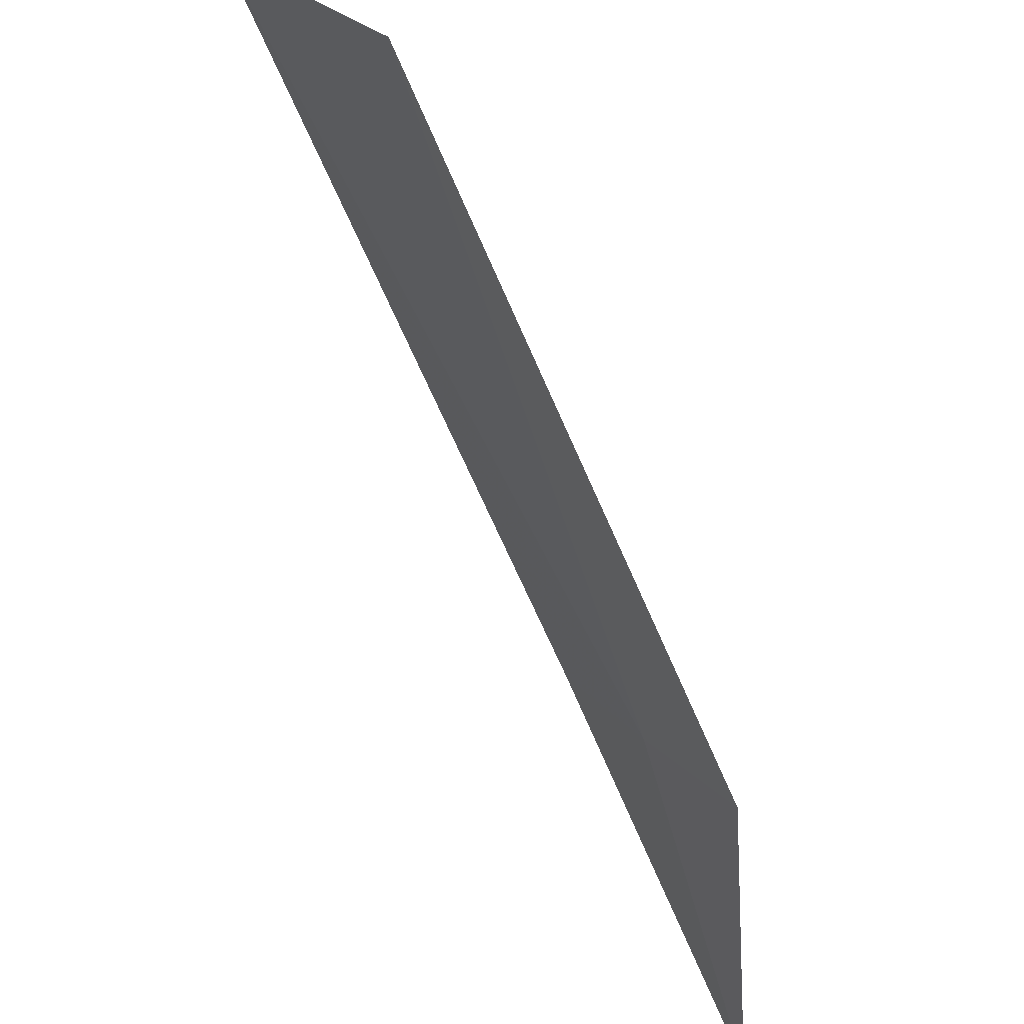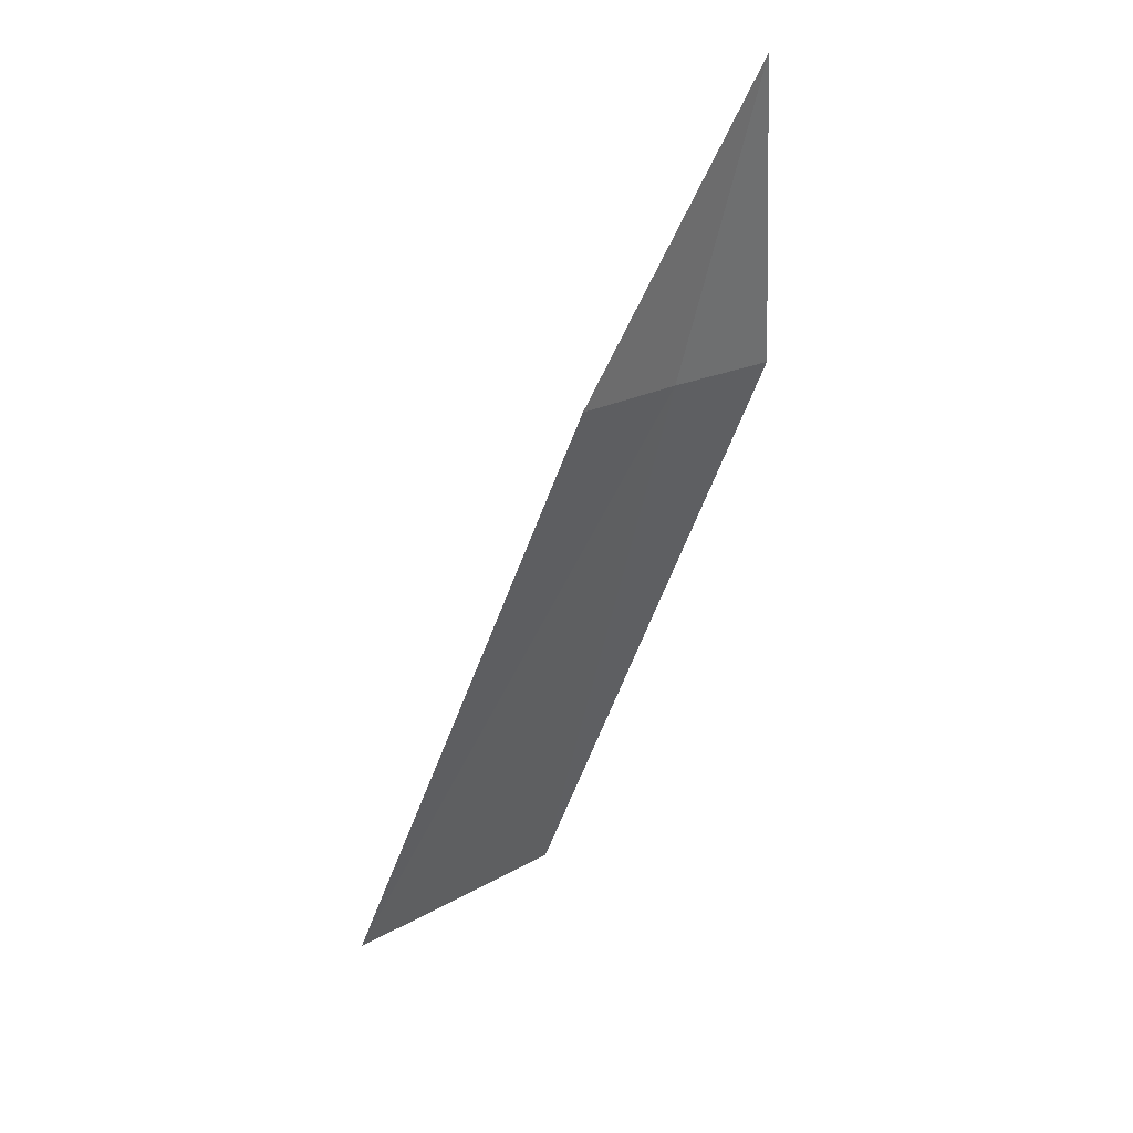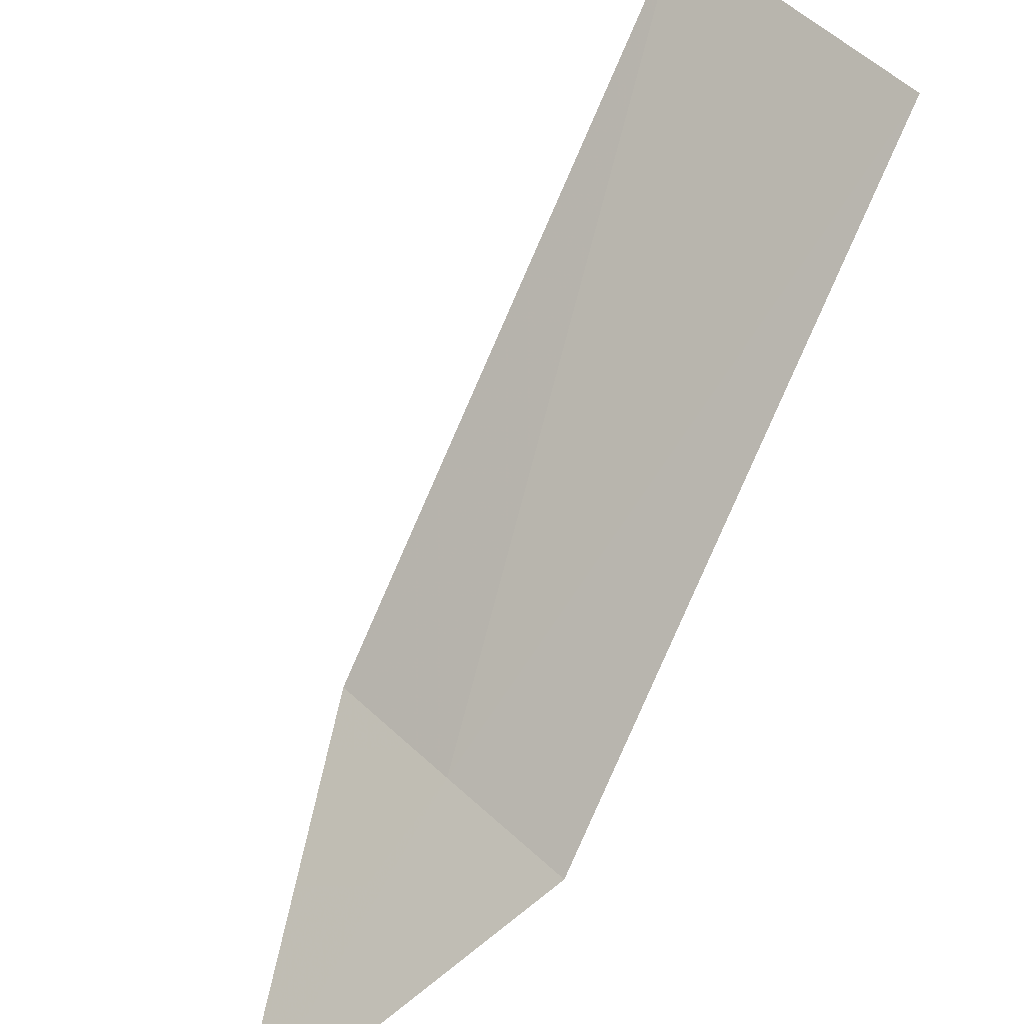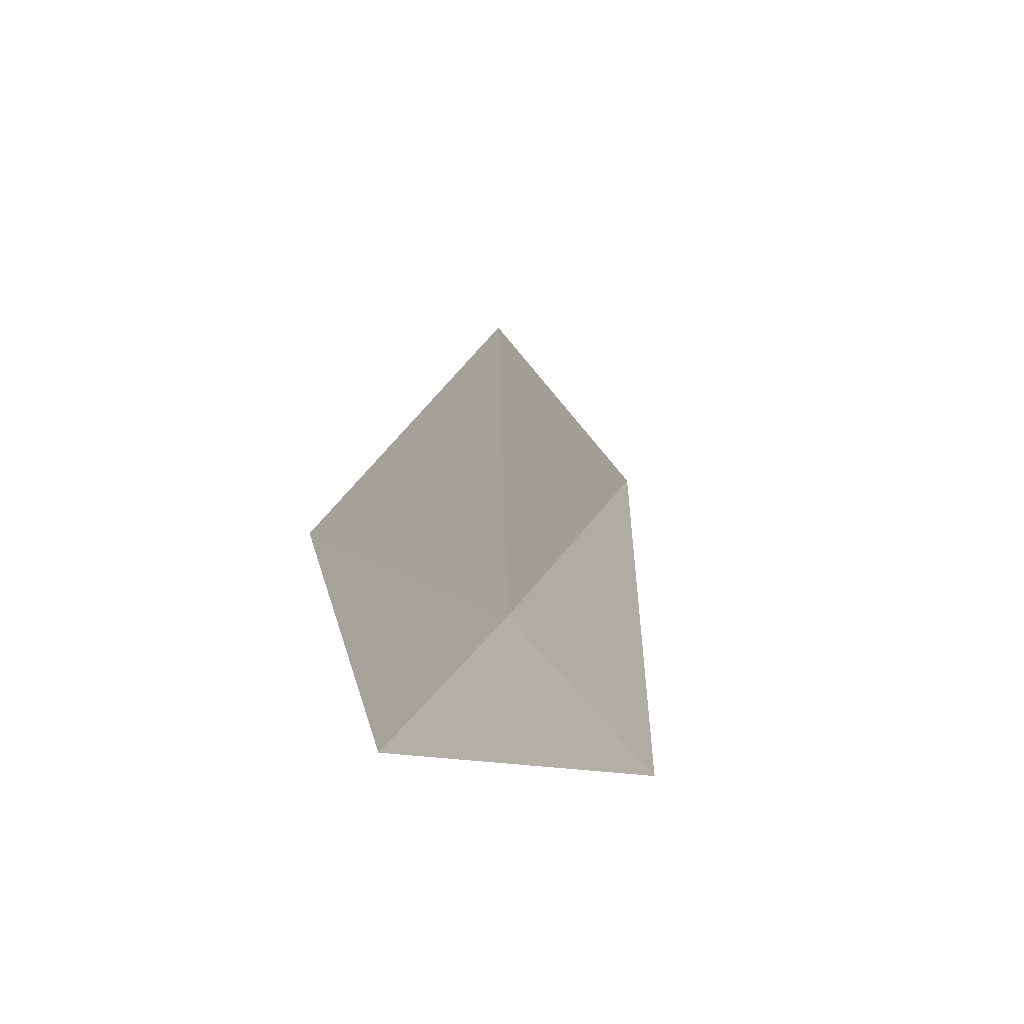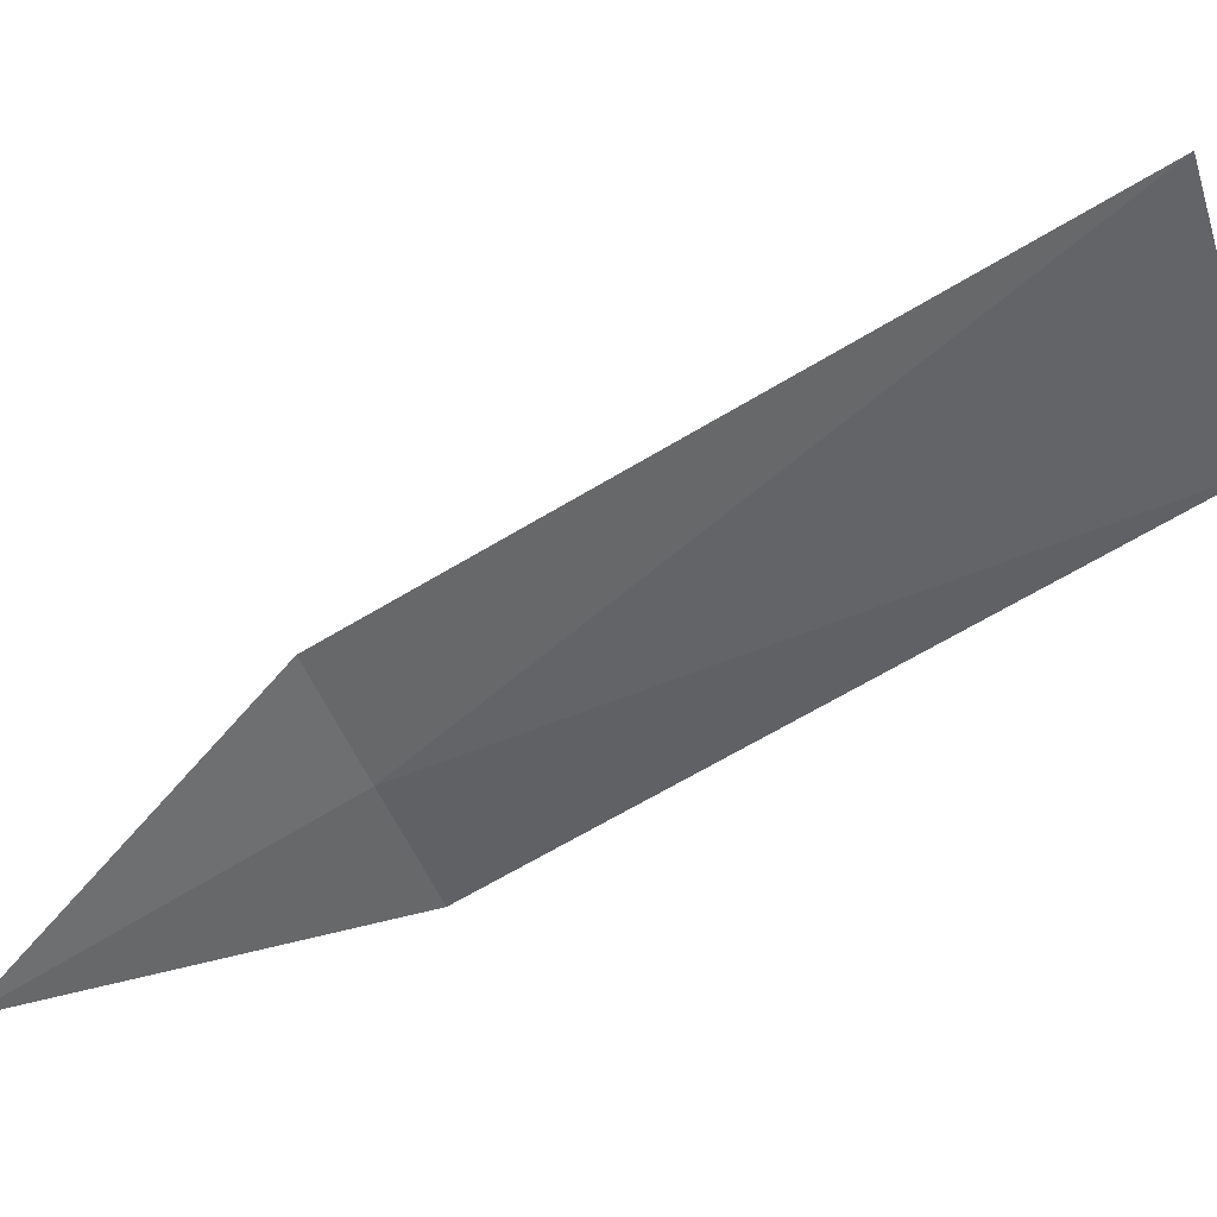
<metadata>
{"format":"obj","ext":"obj","renderer":"f3d","projection":"perspective","resolution":1024,"background":"white","views":[{"elev":-34.4,"azim":-169.5,"up":"+Y"},{"elev":54.0,"azim":-166.6,"up":"+Z"},{"elev":-53.6,"azim":136.1,"up":"+Y"},{"elev":-15.8,"azim":-25.9,"up":"+Y"},{"elev":3.7,"azim":85.9,"up":"+Y"}]}
</metadata>
<code>
v 7.858 149 33.04
v 8.337 149.7 33.39
v 7.582 147.9 34.99
v 7.333 148.3 32.7
v 8.414 150.5 28.98
v 9.455 151.8 29.6
f 1 5 4
f 1 2 6
f 1 6 5
f 1 3 2
f 1 4 3

</code>
